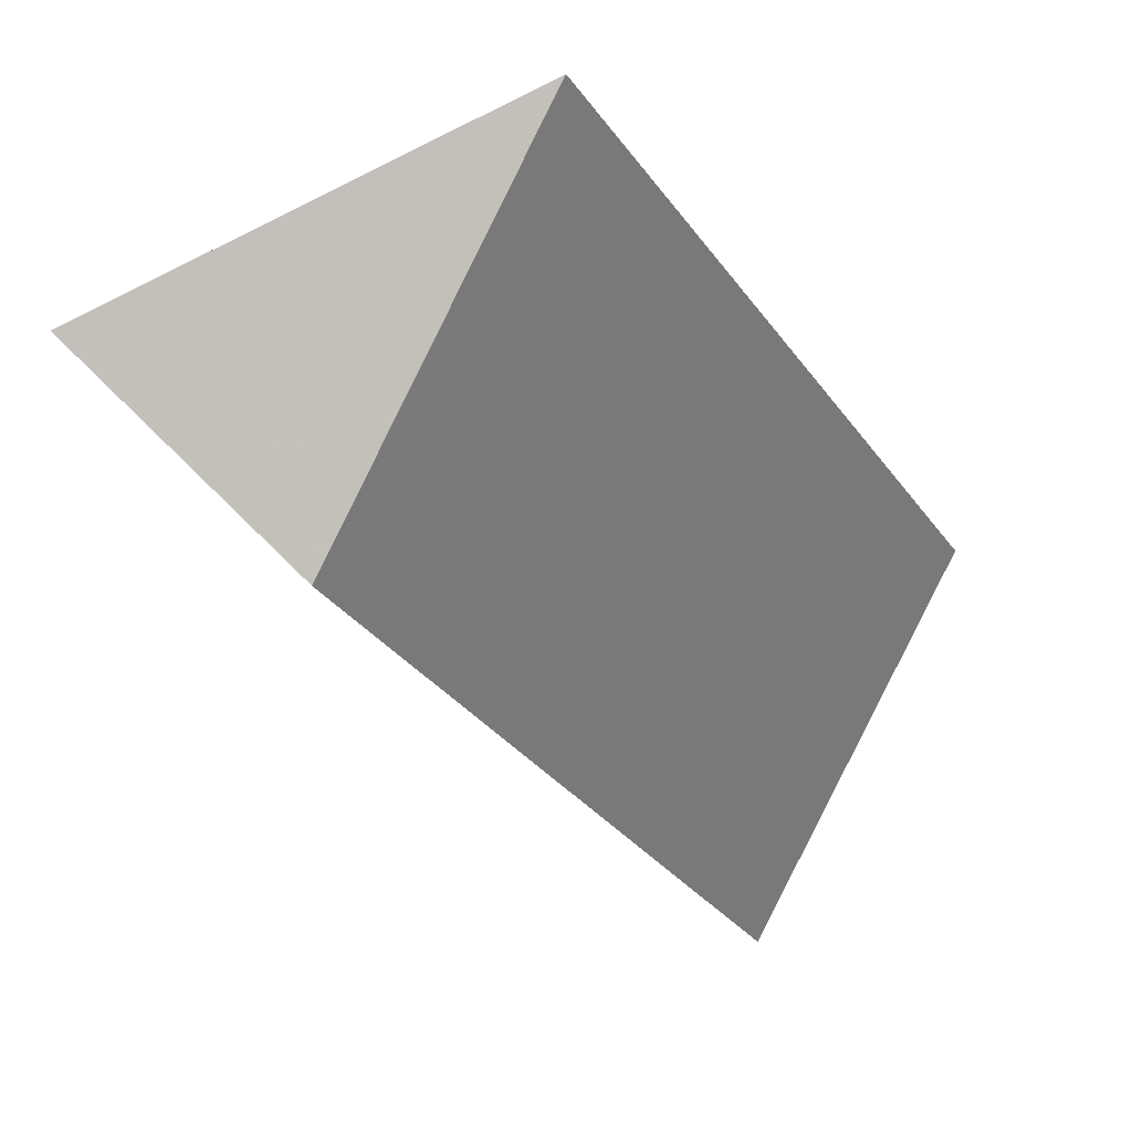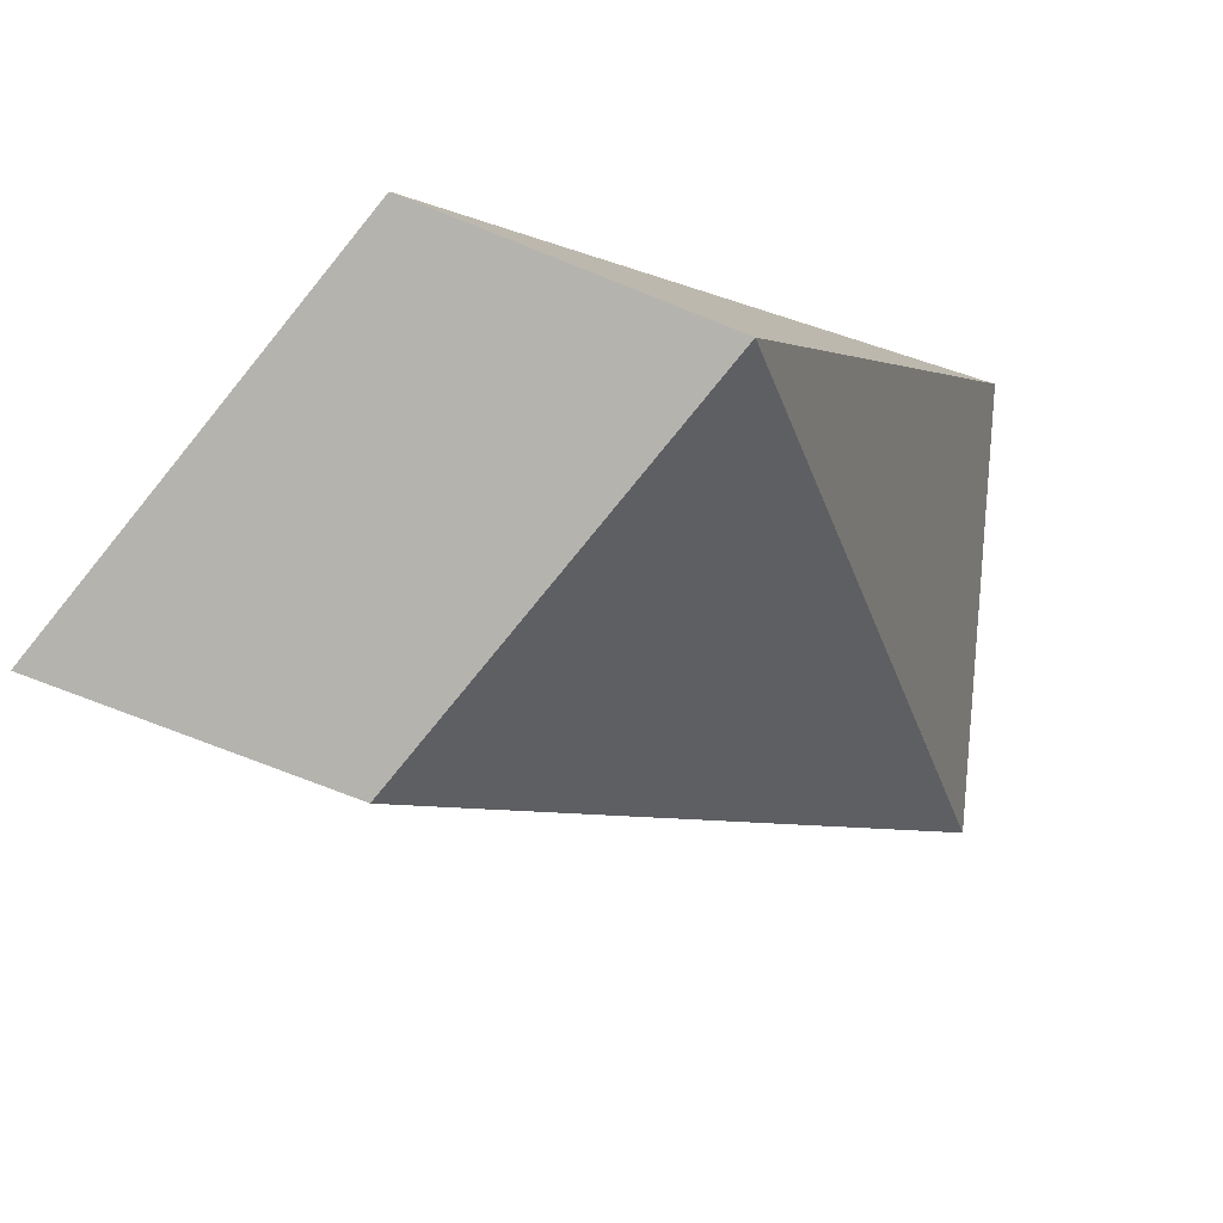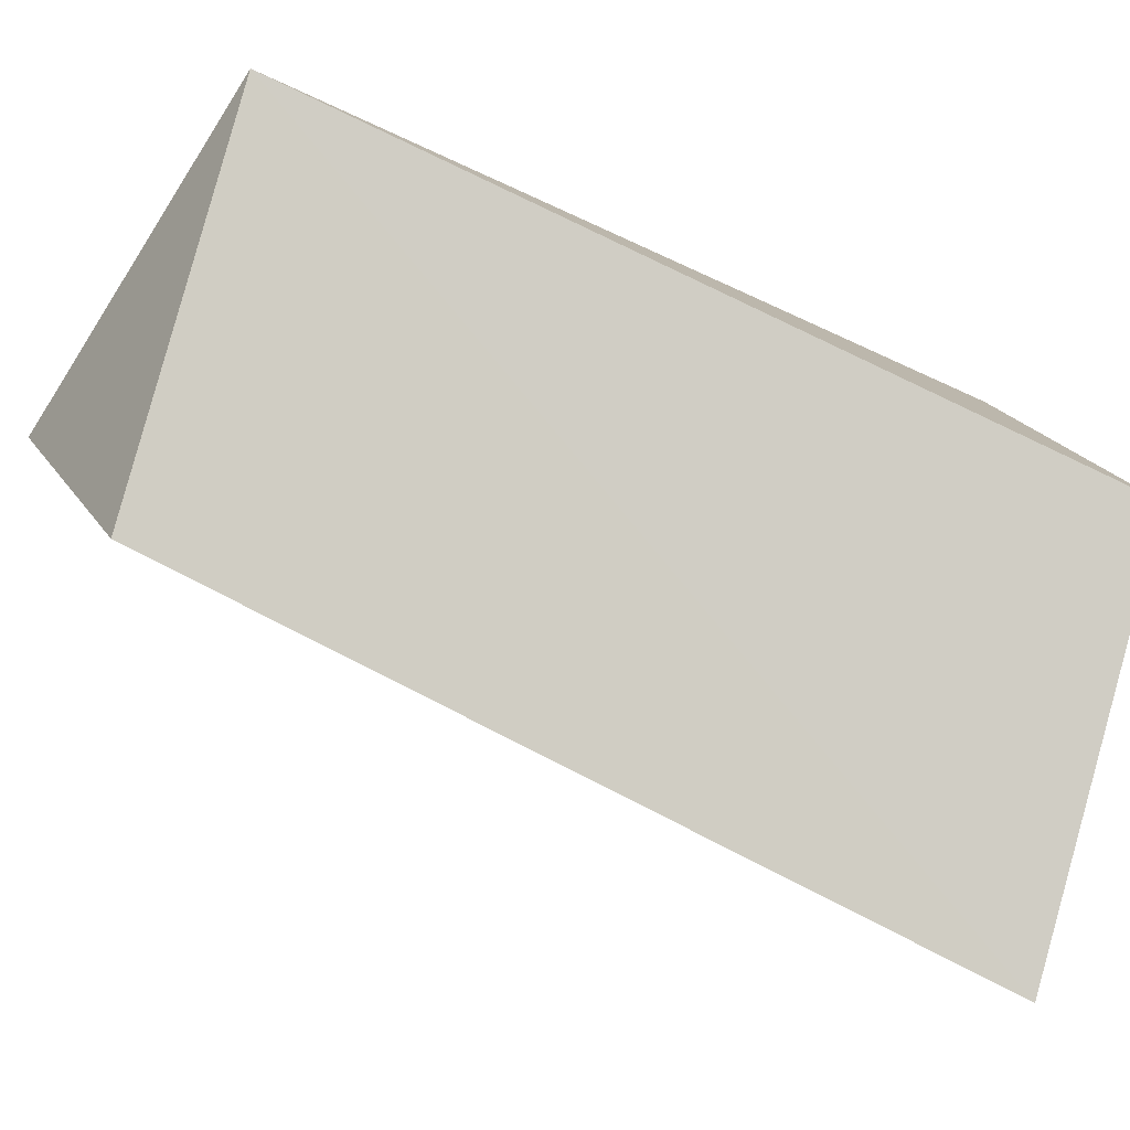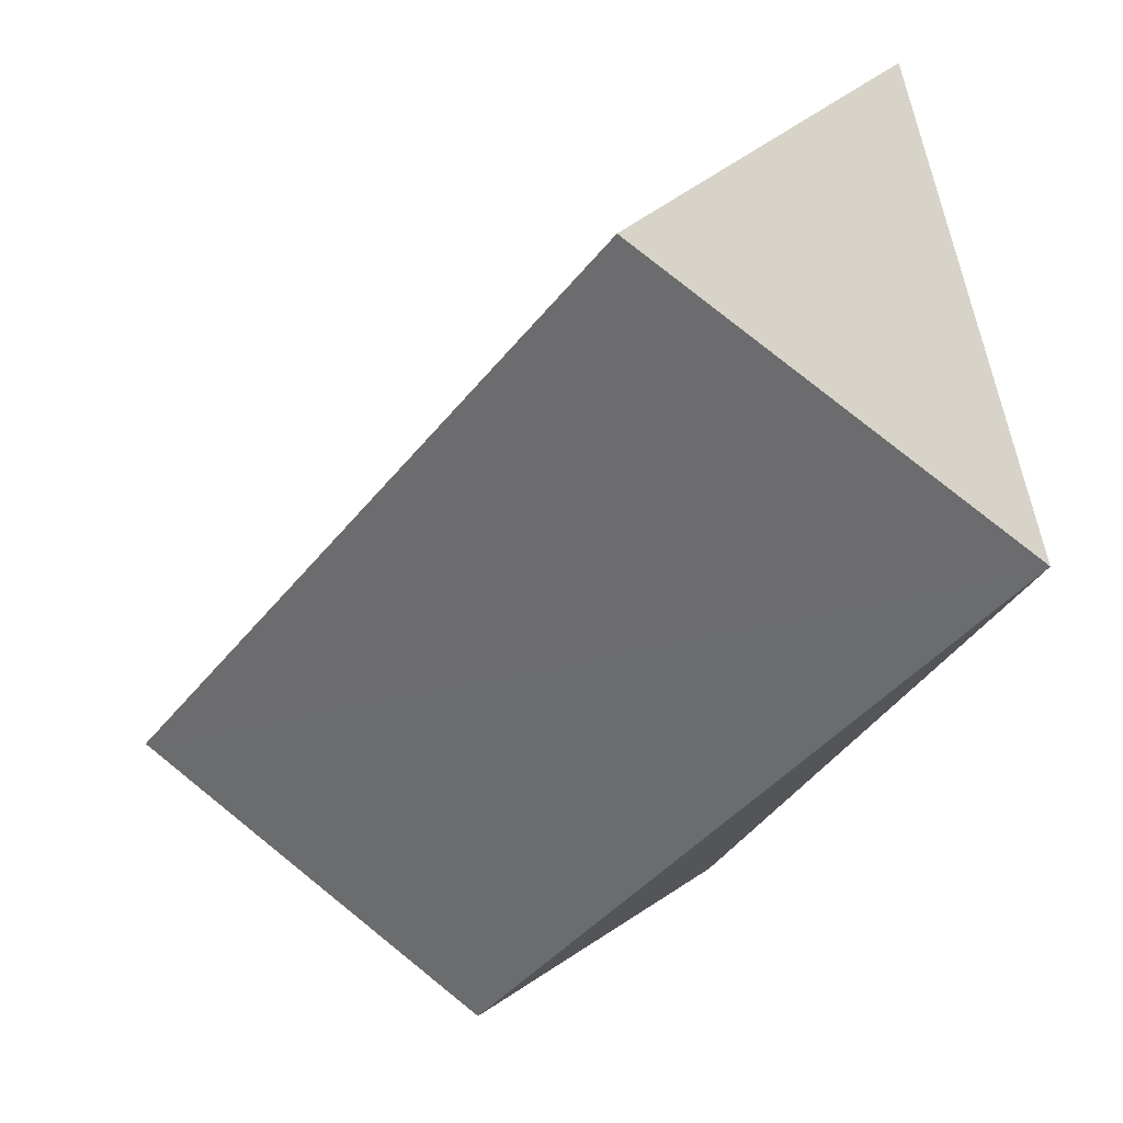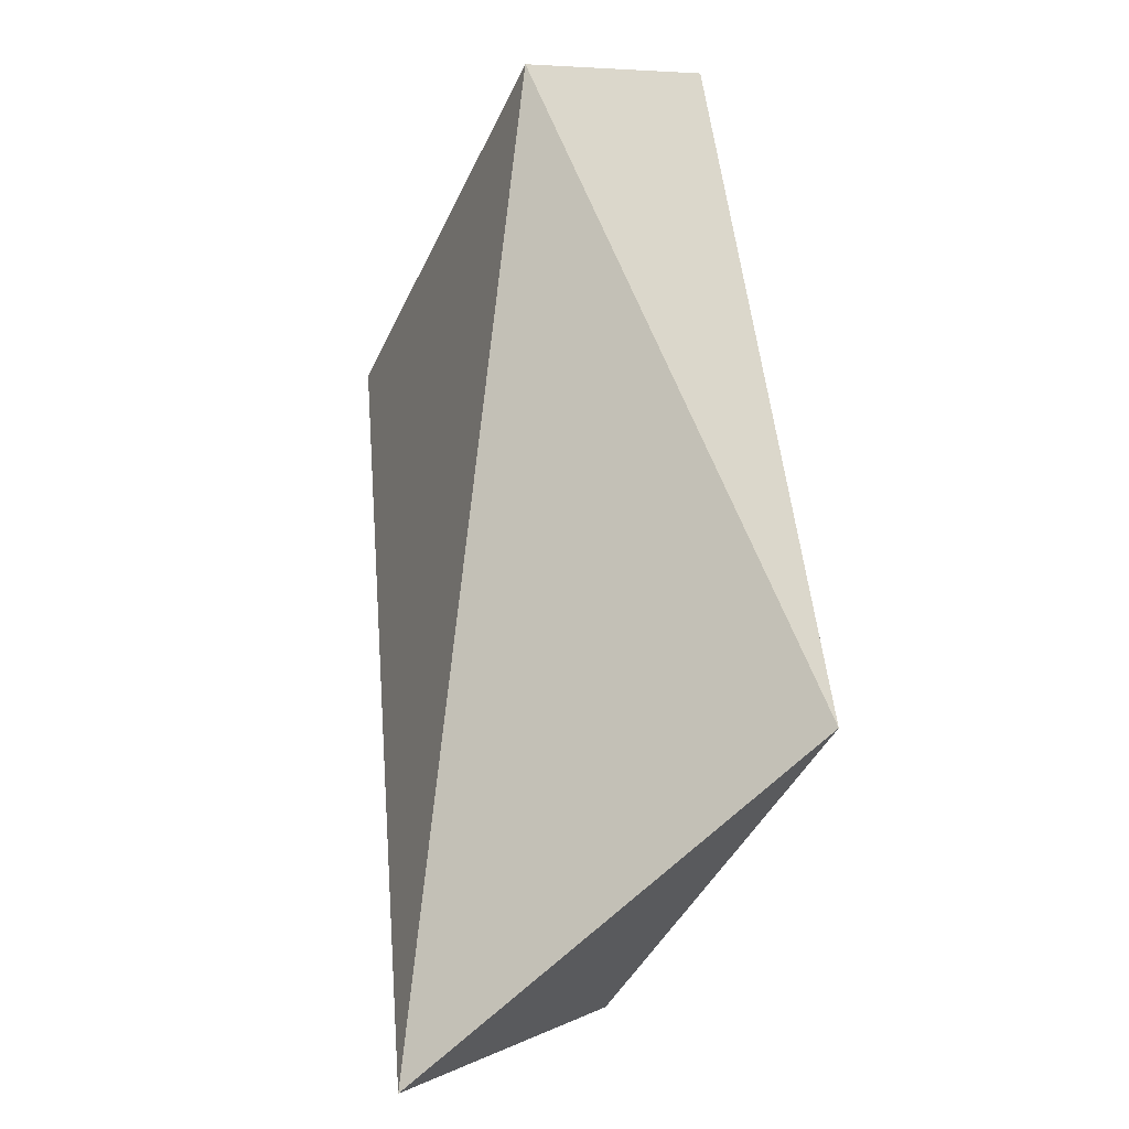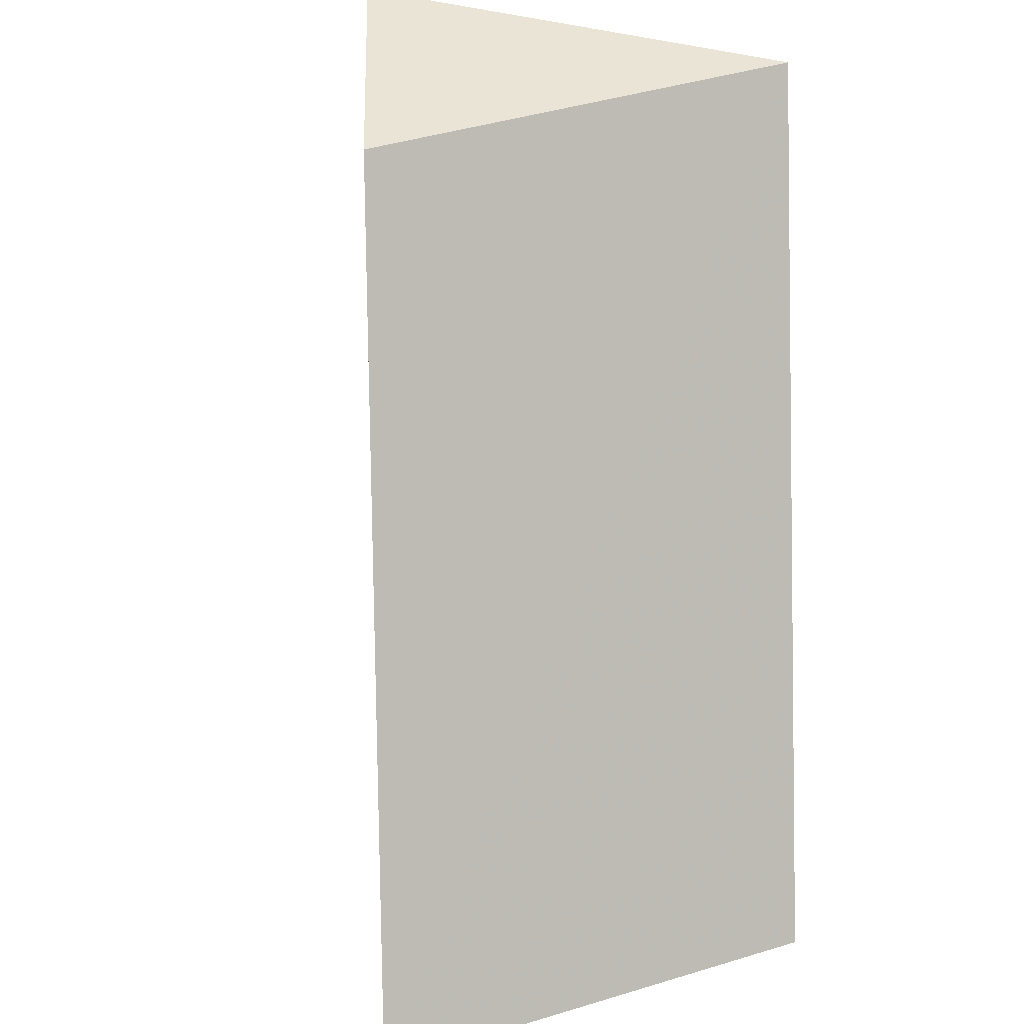
<metadata>
{"format":"obj","ext":"obj","renderer":"f3d","projection":"perspective","resolution":1024,"background":"white","views":[{"elev":2.7,"azim":-0.4,"up":"+Y"},{"elev":-79.8,"azim":113.8,"up":"+Z"},{"elev":-28.8,"azim":53.8,"up":"+Y"},{"elev":76.6,"azim":102.5,"up":"+Z"},{"elev":67.9,"azim":-34.6,"up":"+Y"},{"elev":43.8,"azim":43.6,"up":"+Z"}]}
</metadata>
<code>
o 4925
v 2176 1864 12.03
v 2176 1864 12.06
v 2176 1864 12.03
v 2176 1864 12.03
v 2176 1864 12.06
v 2176 1864 12.03
v 2176 1864 12.06
v 2176 1864 12.03
v 2176 1864 12.03
v 2176 1864 12.06
v 2176 1864 12.06
v 2176 1864 12.06
v 2176 1864 12.06
v 2176 1864 12.06
v 2176 1864 12.03
v 2176 1864 12.06
v 2176 1864 12.03
v 2176 1864 12.03
v 2176 1864 12.03
v 2176 1864 12.03
f 1 2 3
f 3 2 4
f 4 2 5
f 6 7 8
f 9 10 11
f 12 13 10
f 9 14 15
f 15 11 16
f 15 17 18
f 19 20 17

</code>
